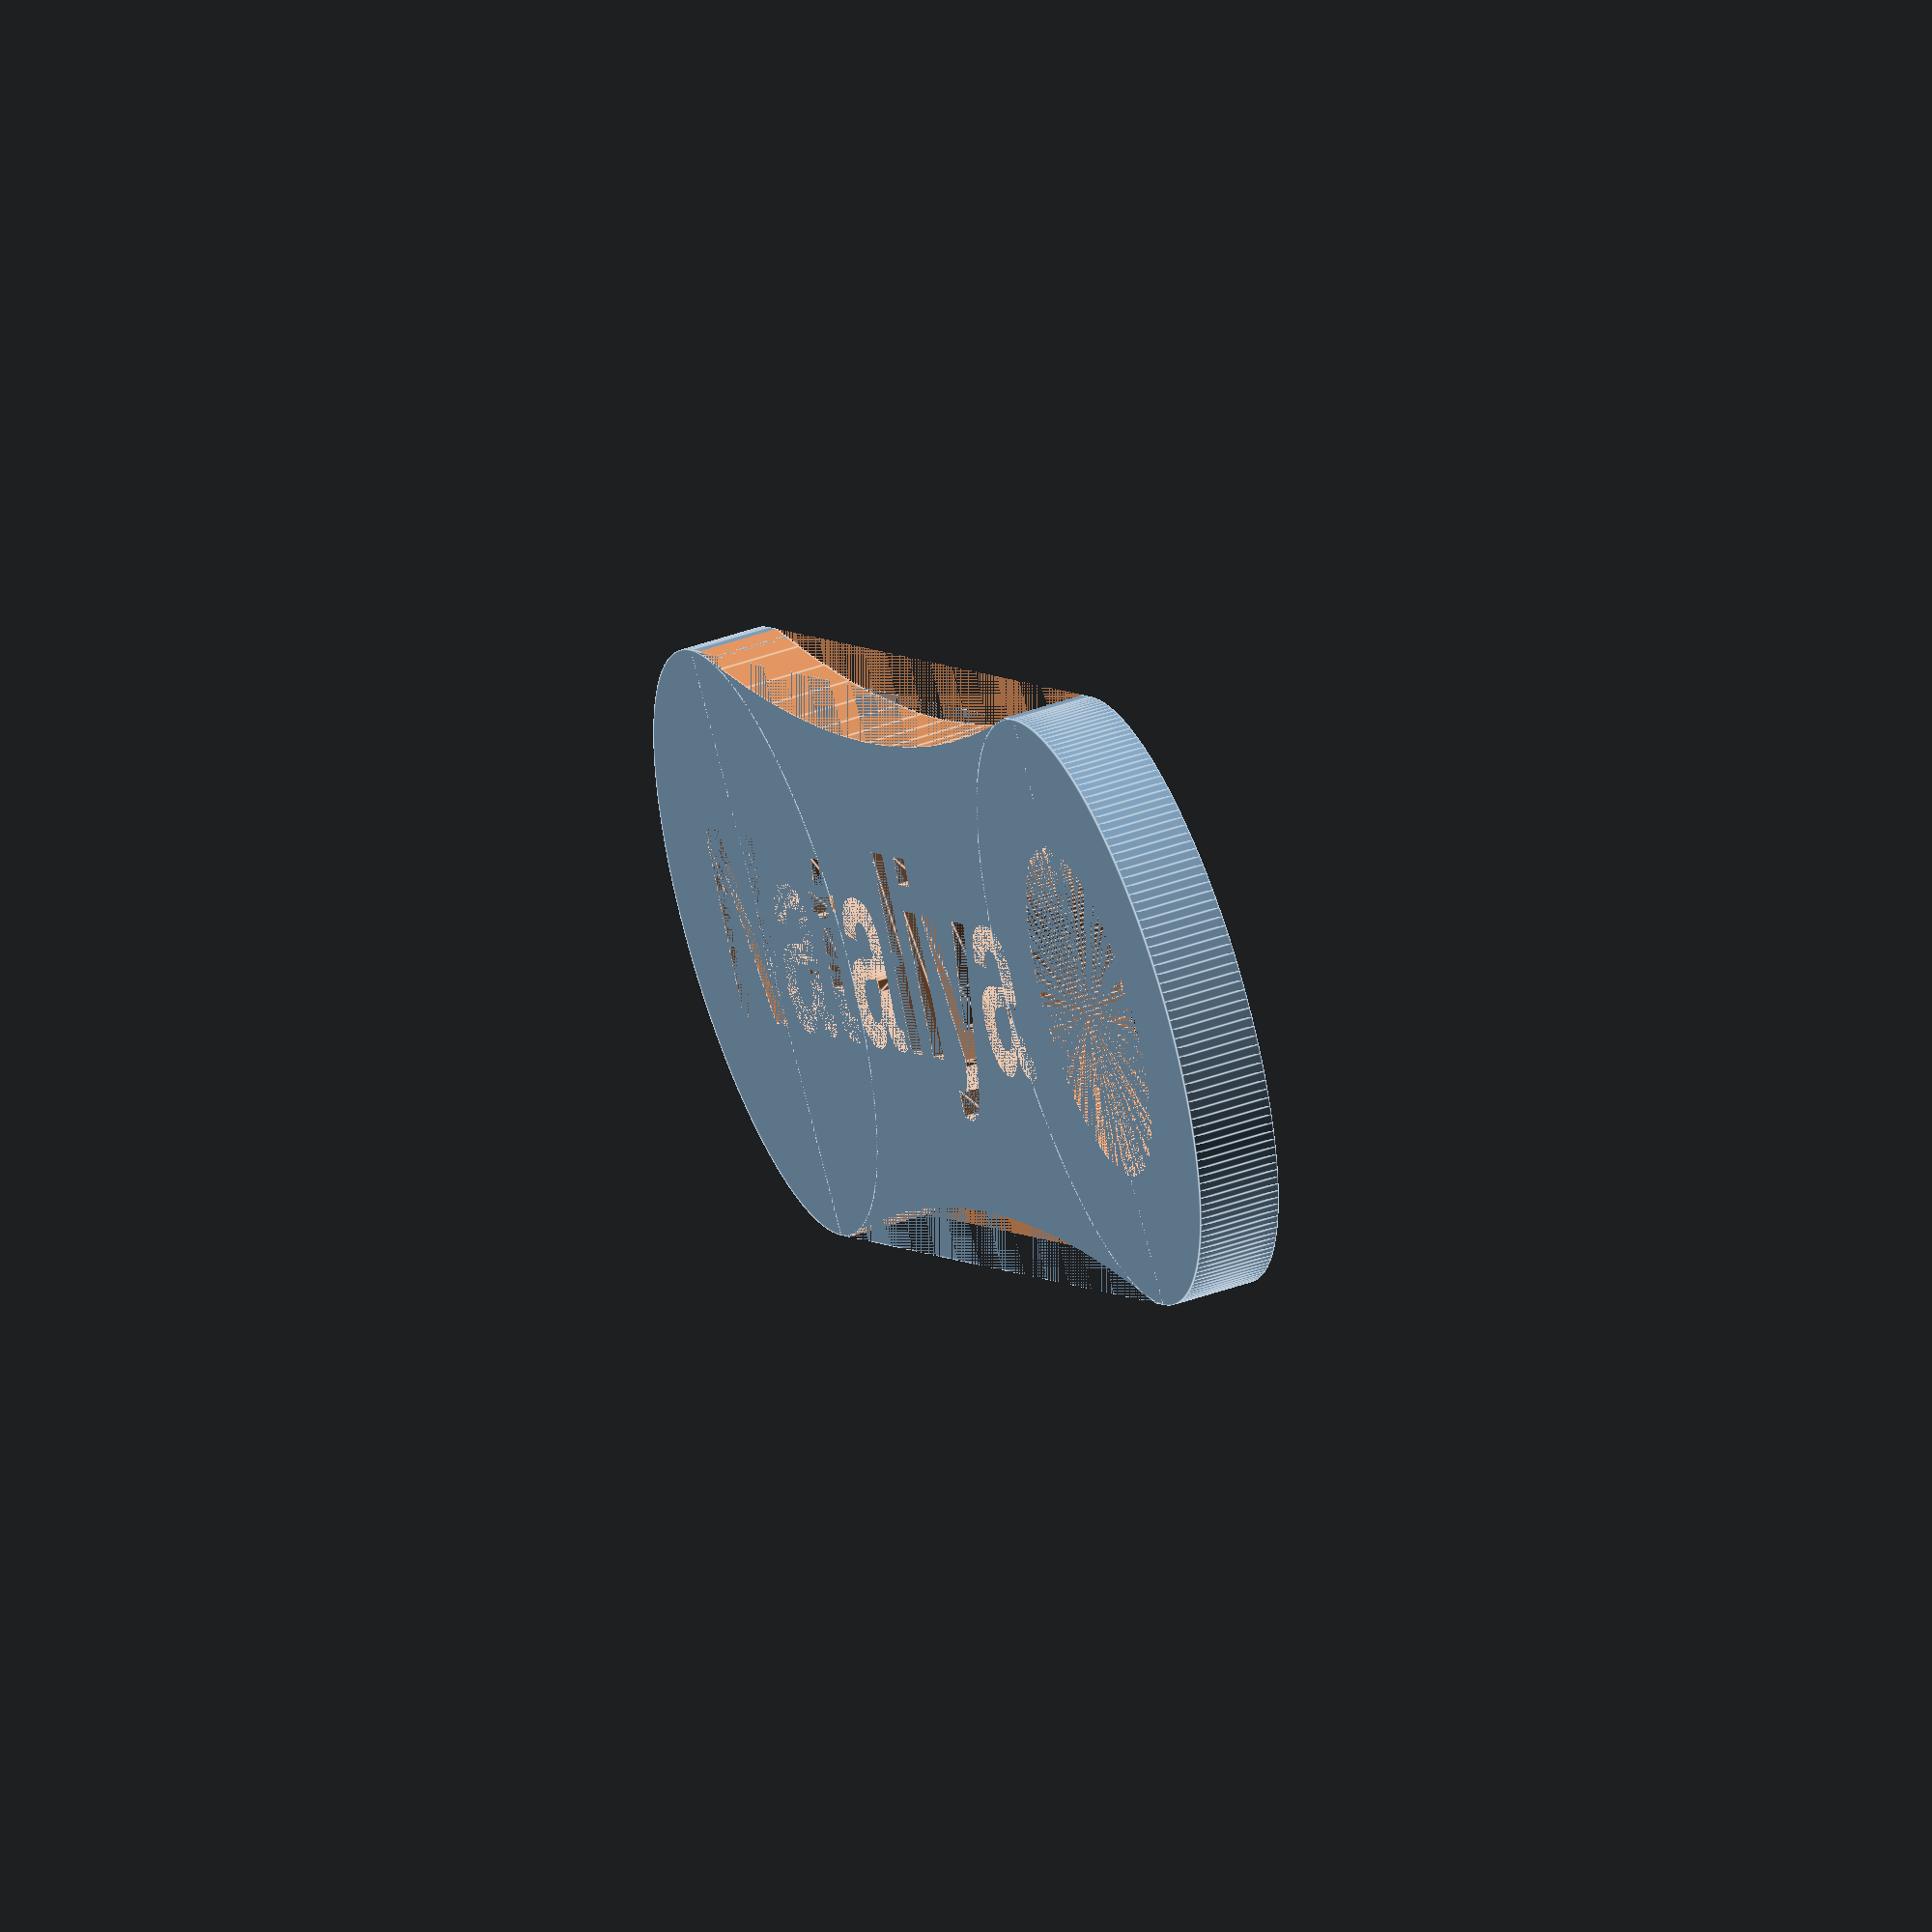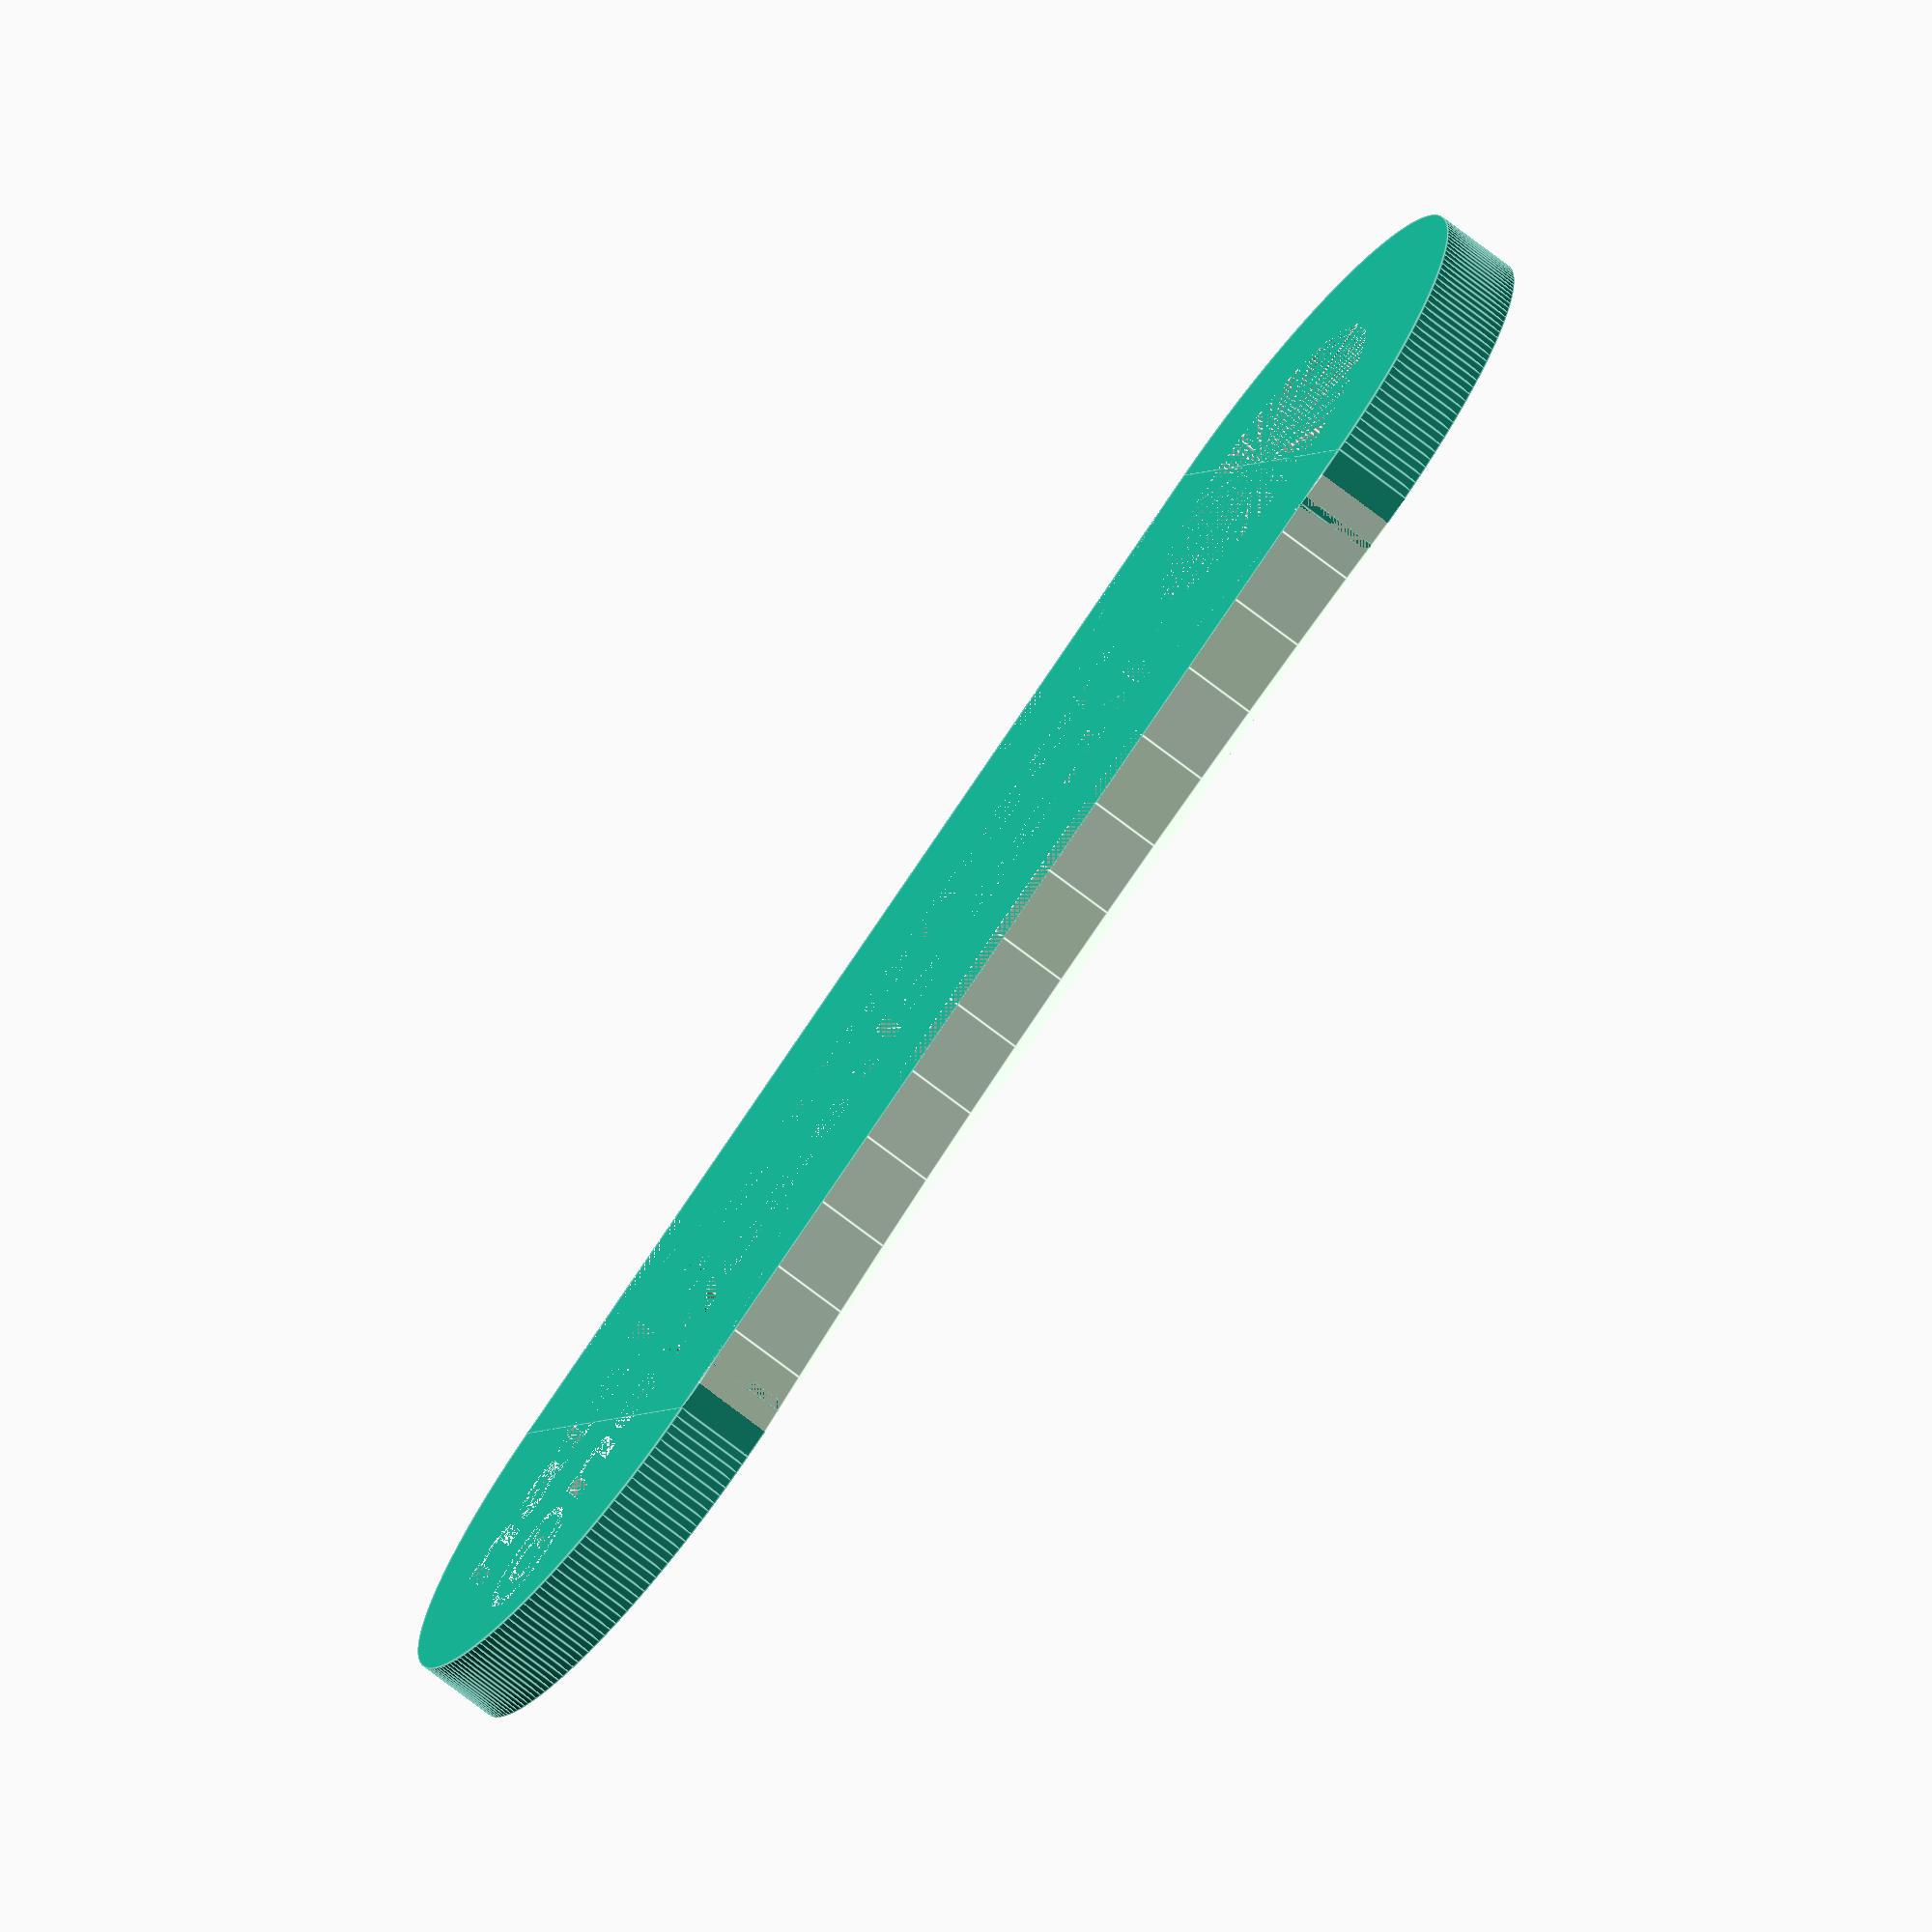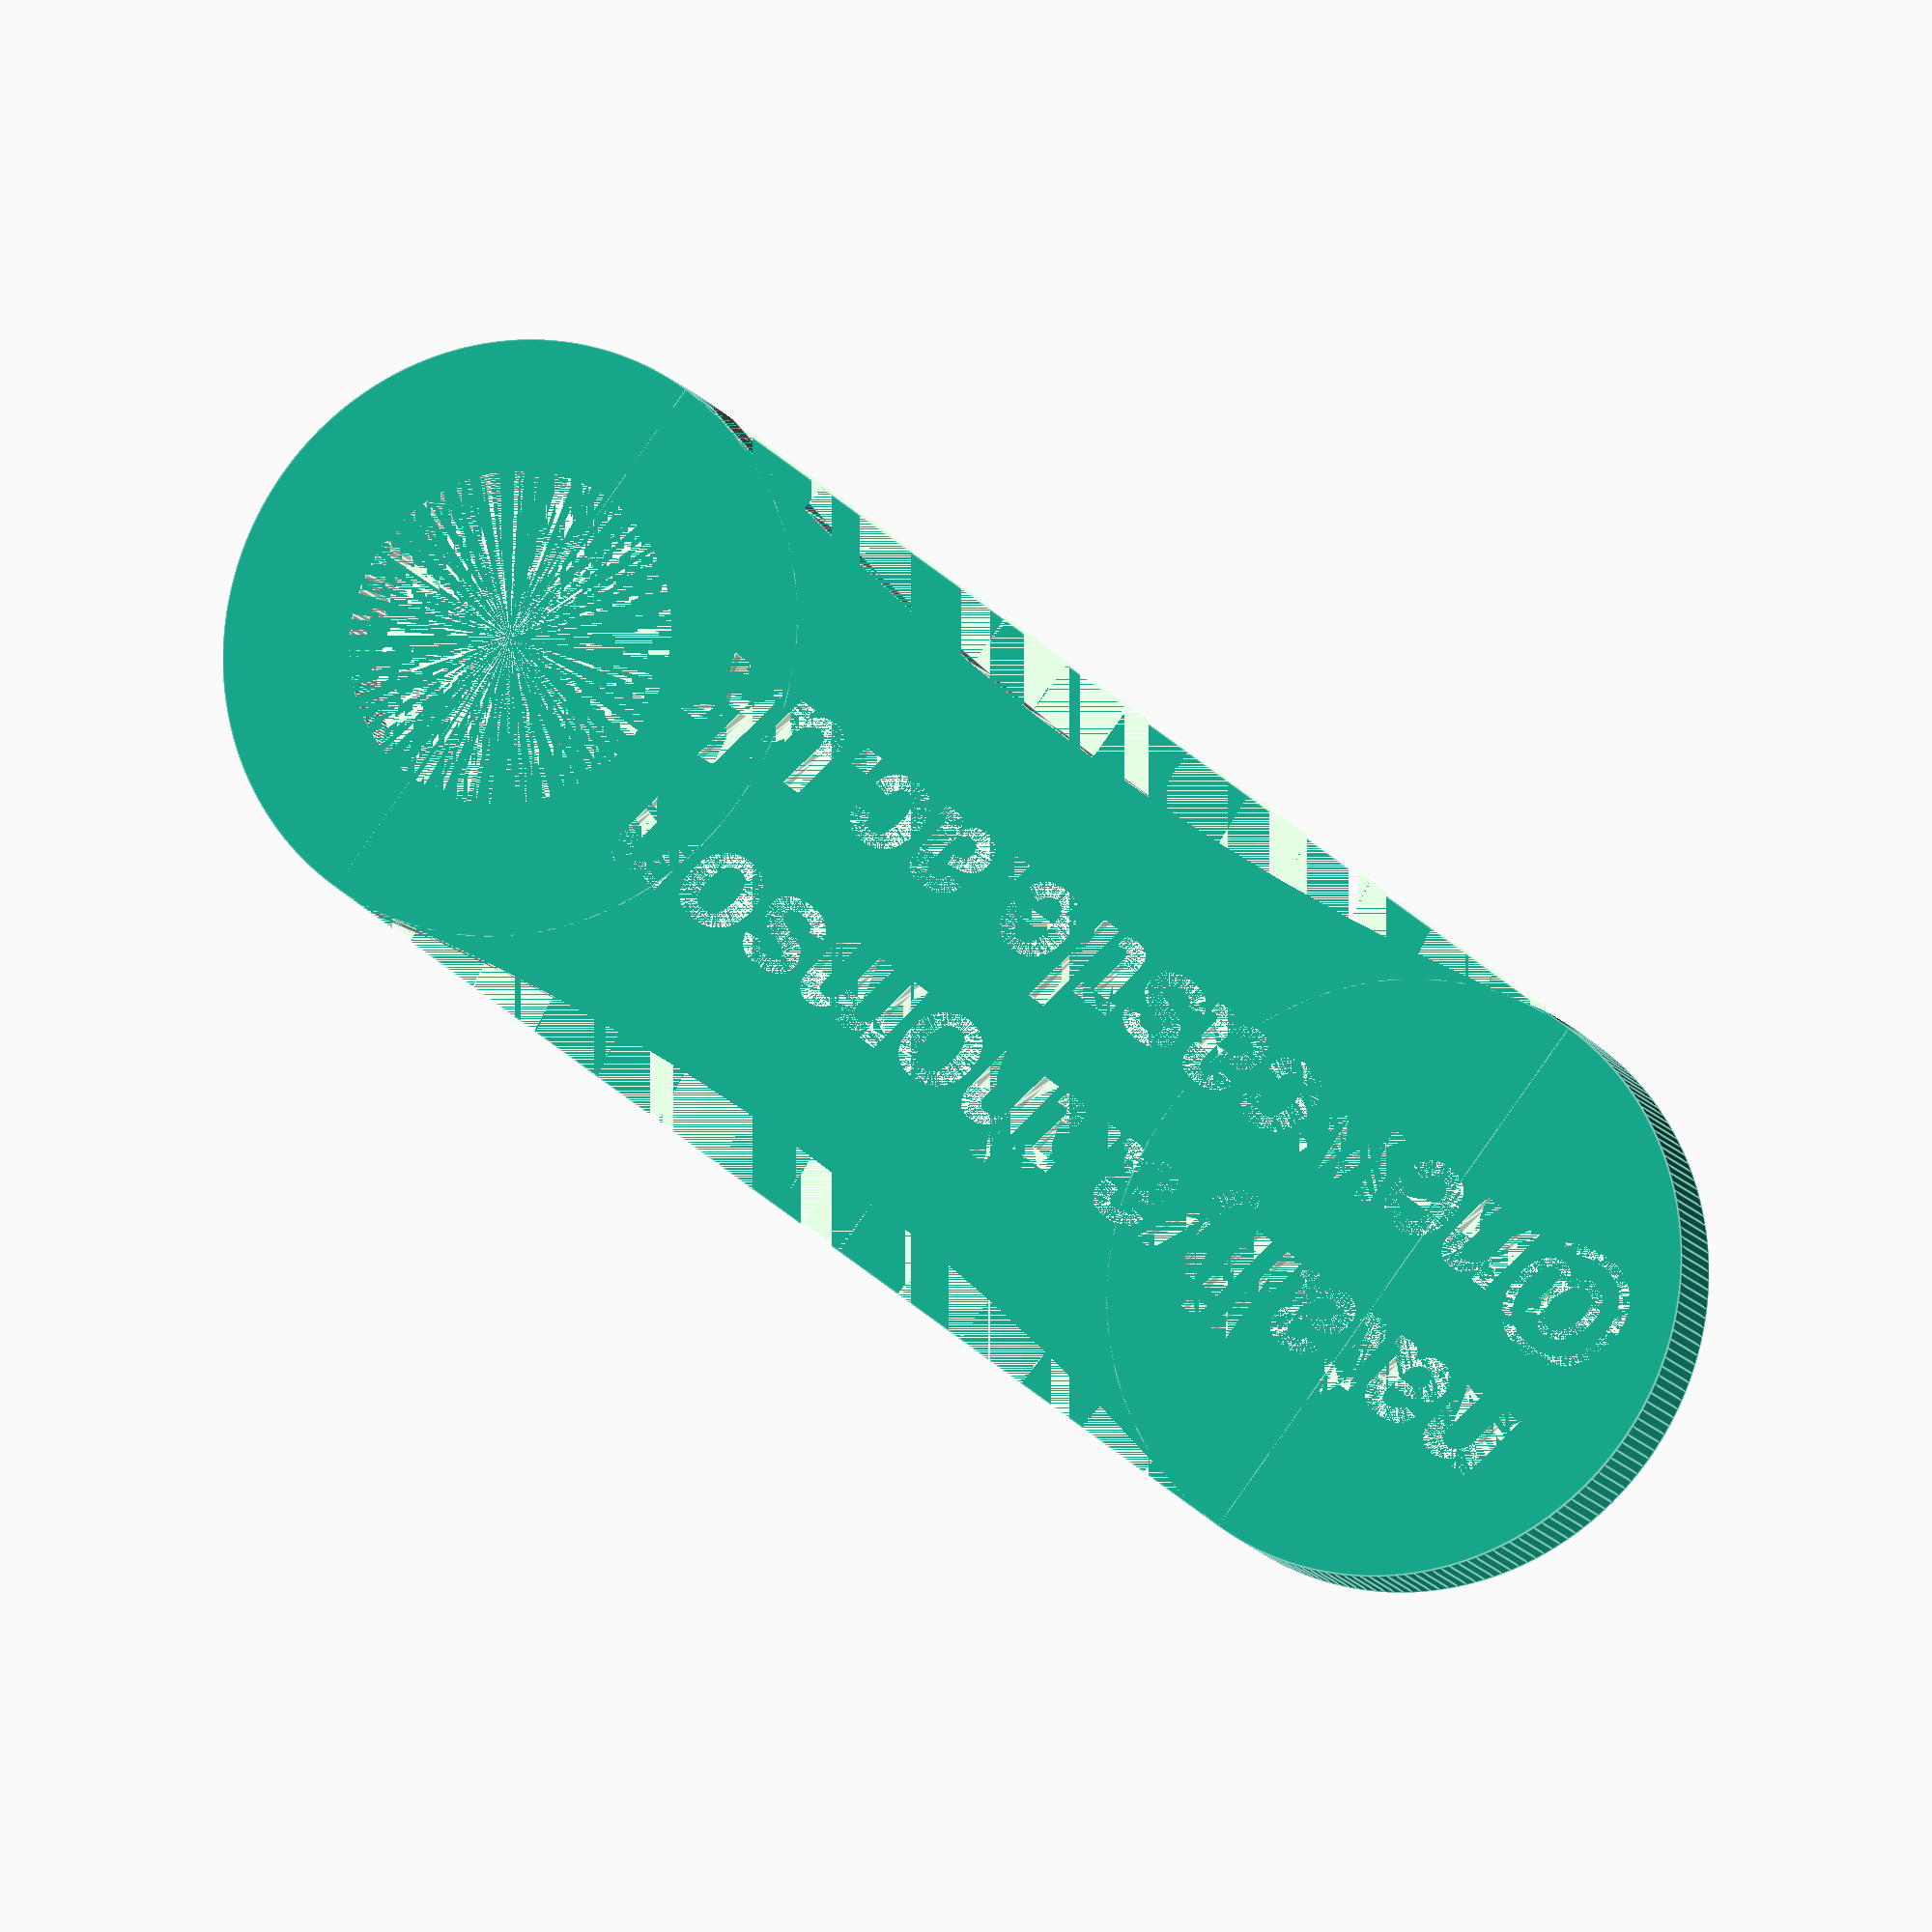
<openscad>
/* [Hidden] */
$fn = 200;  //200 (höher = feiner)

/* [Coin Size] */
coin_Diameter = 23.2; //23.2
coin_Height = 3.2;  //2.3

/* [Text] */
text_Text = "Nataliya";
text2="nataliya.thomson";
text3="@newcastle.ac.uk";
text_Size = 8;  //5.1
text_Size2 = 4;  //5.1
text_Size3 = 4;  //5.1
text_ImprintDepth = 0.8;  //0.6
text_Style = "Arial:style=Bold Italic"; //"Arial:style=Bold Italic"
text_Spacing = 1; //1
text_Alignment = "center"; //[left,center,right] //"center"

/* [Hole Size] */
keyhole_Diameter = 13; //14.5



module NAME()
{
    
        linear_extrude(height=text_ImprintDepth)
        {
            text(text_Text, size=coin_Diameter / 2 / 11.6 * text_Size, valign="center", halign=text_Alignment, font = text_Style, spacing=text_Spacing);
        } 
   
    
}

module NAME2()
{
    translate([coin_Diameter / 2 / 11.6 * 12.5+2,3,0])
    {
        linear_extrude(height=text_ImprintDepth)
        {
            text(text2, size=coin_Diameter / 2 / 11.6 * text_Size2, valign="center", halign=text_Alignment, font = text_Style, spacing=text_Spacing);
        } 
    }
    
    translate([coin_Diameter / 2 / 11.6 * 12.5+1.5,-3,0])
    {
        linear_extrude(height=text_ImprintDepth)
        {
            text(text3, size=coin_Diameter / 2 / 11.6 * text_Size3, valign="center", halign=text_Alignment, font = text_Style, spacing=text_Spacing);
        } 
    }
    
}


module TAG()
{
    cylinder(r=coin_Diameter / 2 / 11.6 * 11.6, h=coin_Height);
    
    translate([coin_Diameter / 2 / 11.6 * 45,0,0])
    {
        cylinder(r=coin_Diameter / 2 / 11.6 * 11.6, h=coin_Height);
    }
    
    difference()
    {
        translate([0,coin_Diameter / 2 / 11.6 * -11.6,0])
        {
            cube([coin_Diameter / 2 / 11.6 * 45,coin_Diameter / 2 / 11.6 * 23.2,coin_Height]);
        }

        translate([coin_Diameter / 2 / 11.6 * 22.5,coin_Diameter / 2 / 11.6 * 109.2943,0])
        {
            cylinder(r=coin_Diameter / 2 / 11.6 * 100, h=coin_Height);
        }
    
        translate([coin_Diameter / 2 / 11.6 * 22.5,coin_Diameter / 2 / 11.6 * -109.2943,0])
        {
            cylinder(r=coin_Diameter / 2 / 11.6 * 100, h=coin_Height);
        }
    }
    
   
}


module KEYHOLE()
{
    translate([coin_Diameter / 2 / 11.6 * 45,0,0])
    {
        cylinder(r=coin_Diameter / 2 / 11.6 * keyhole_Diameter / 2, h=coin_Height);
    }
}


difference()
{   
    TAG();
    mirror([0,1,0]) NAME2();
    KEYHOLE();
    translate([coin_Diameter / 2 / 11.6 * 12.5+2,-0.5,coin_Height - text_ImprintDepth])
    NAME();
}
</openscad>
<views>
elev=132.3 azim=137.9 roll=111.6 proj=o view=edges
elev=72.6 azim=204.6 roll=232.3 proj=o view=edges
elev=192.2 azim=142.4 roll=340.6 proj=o view=edges
</views>
